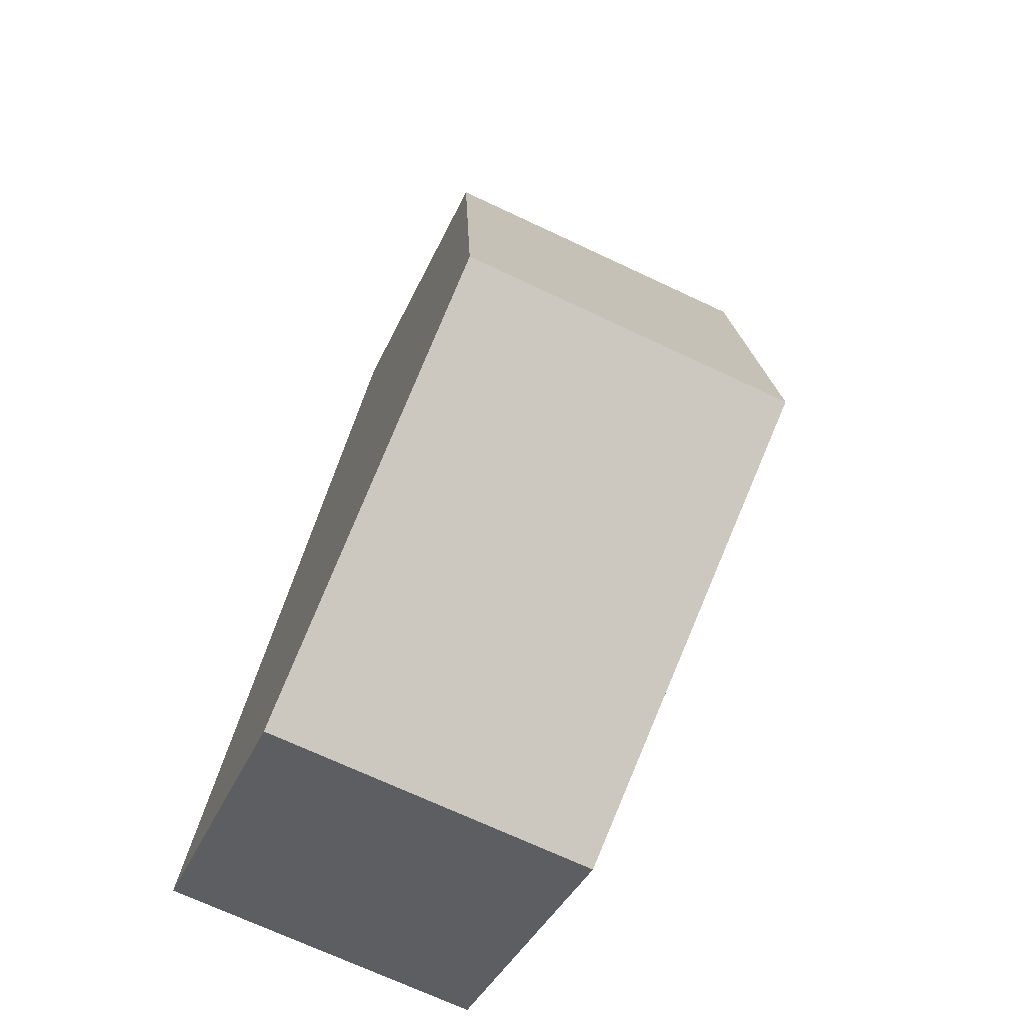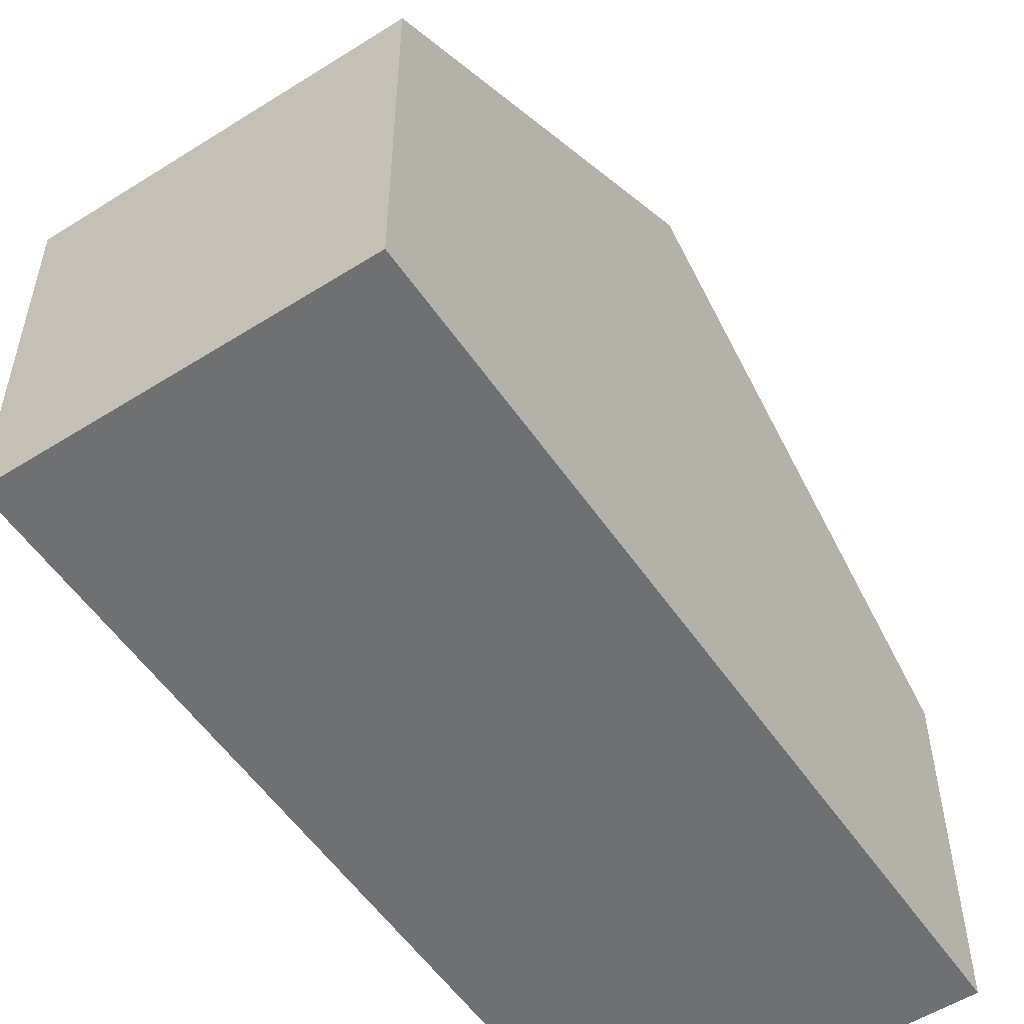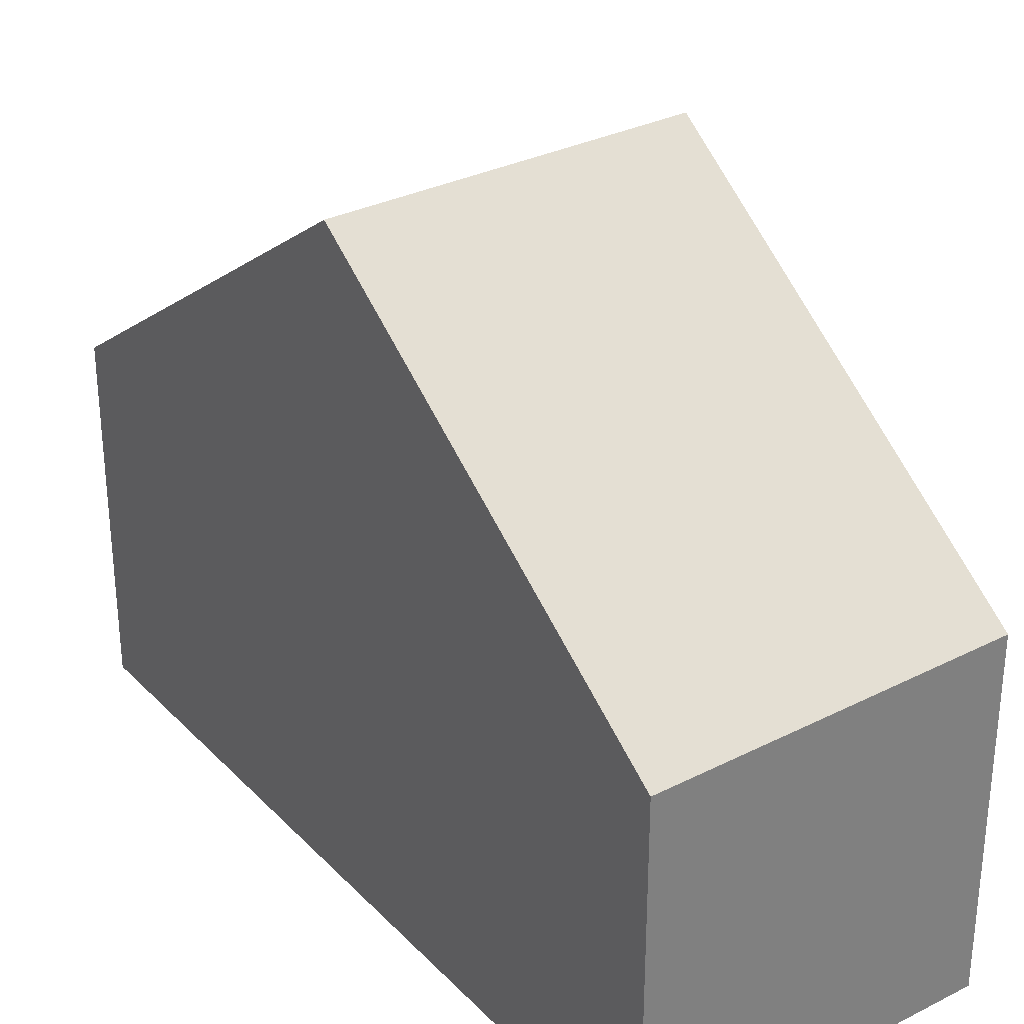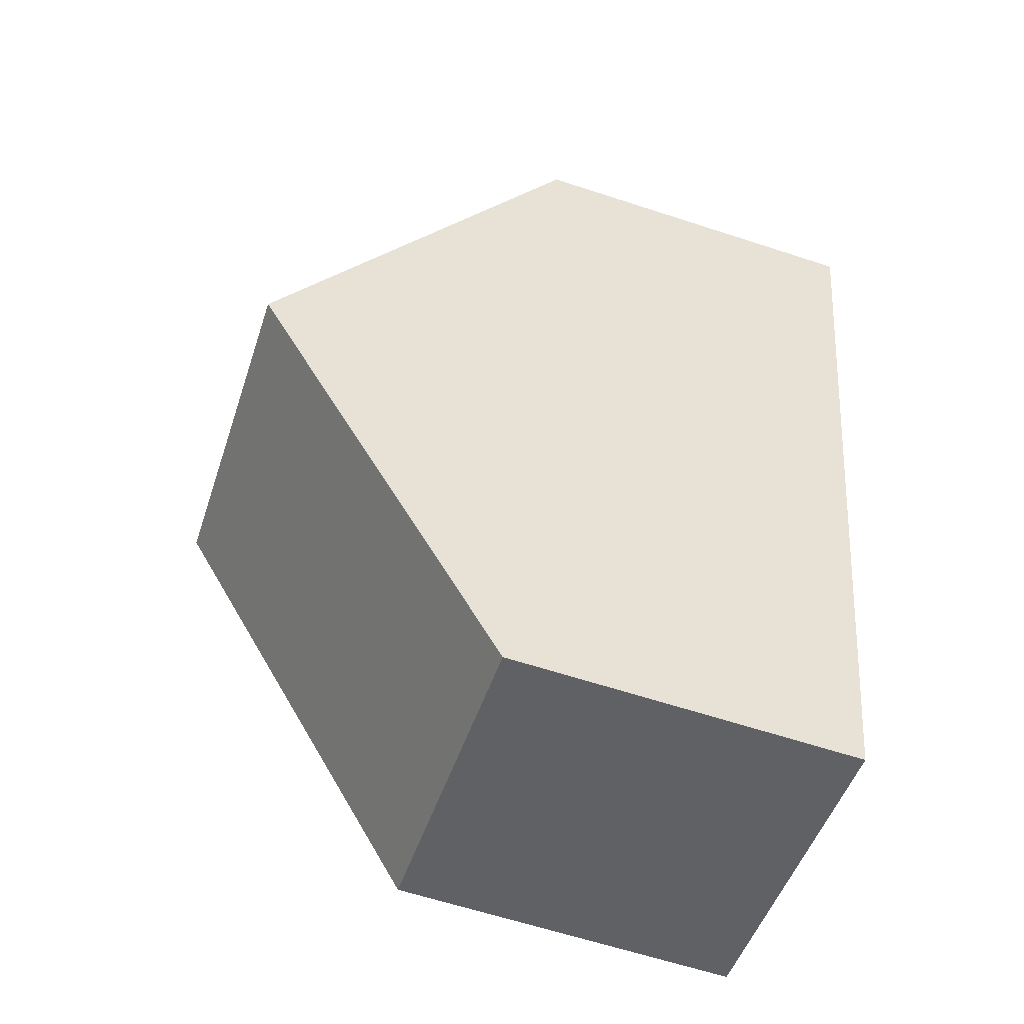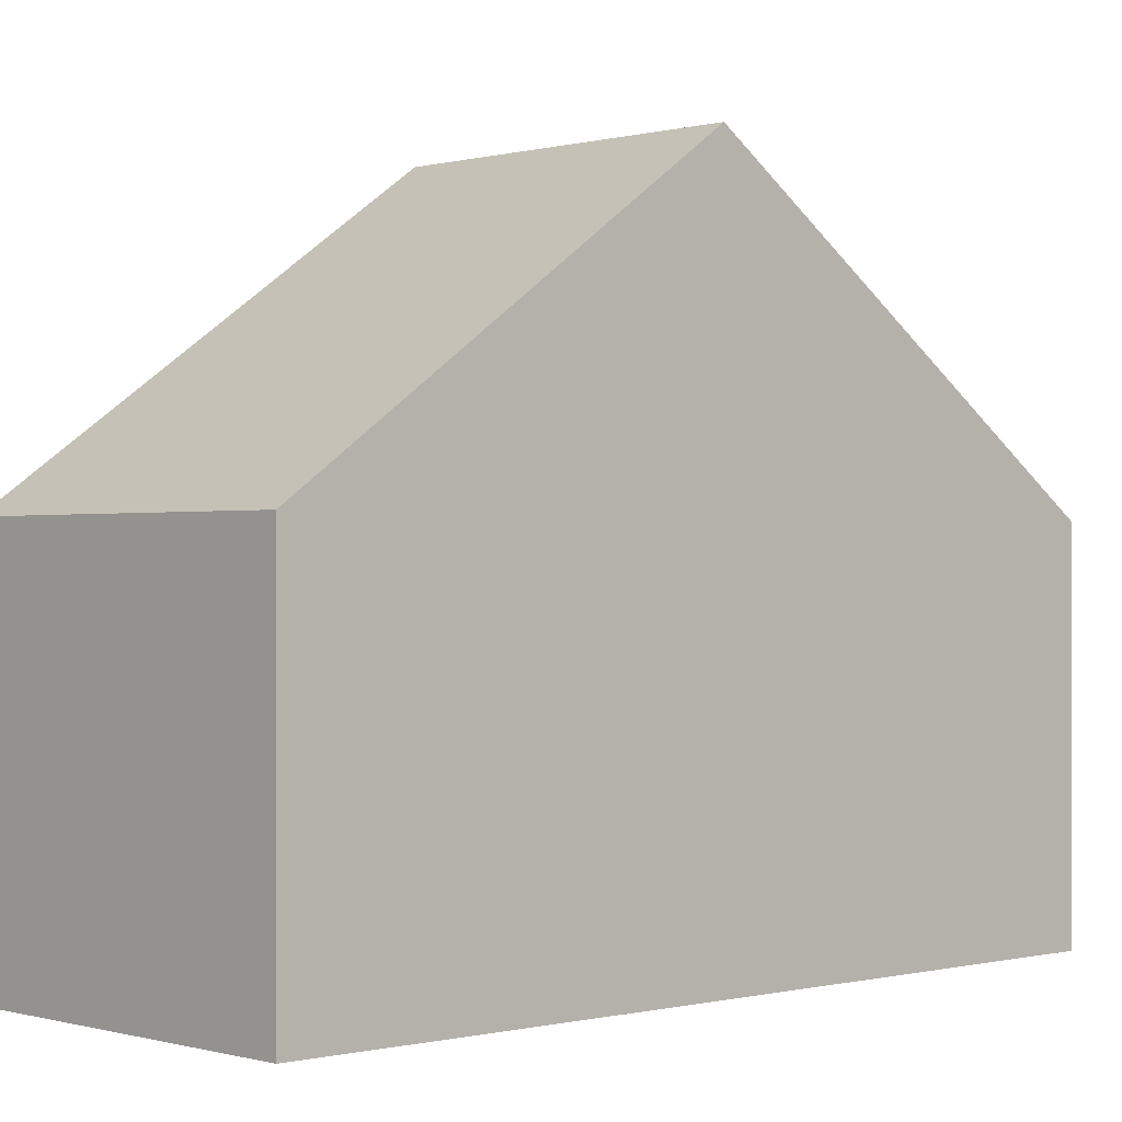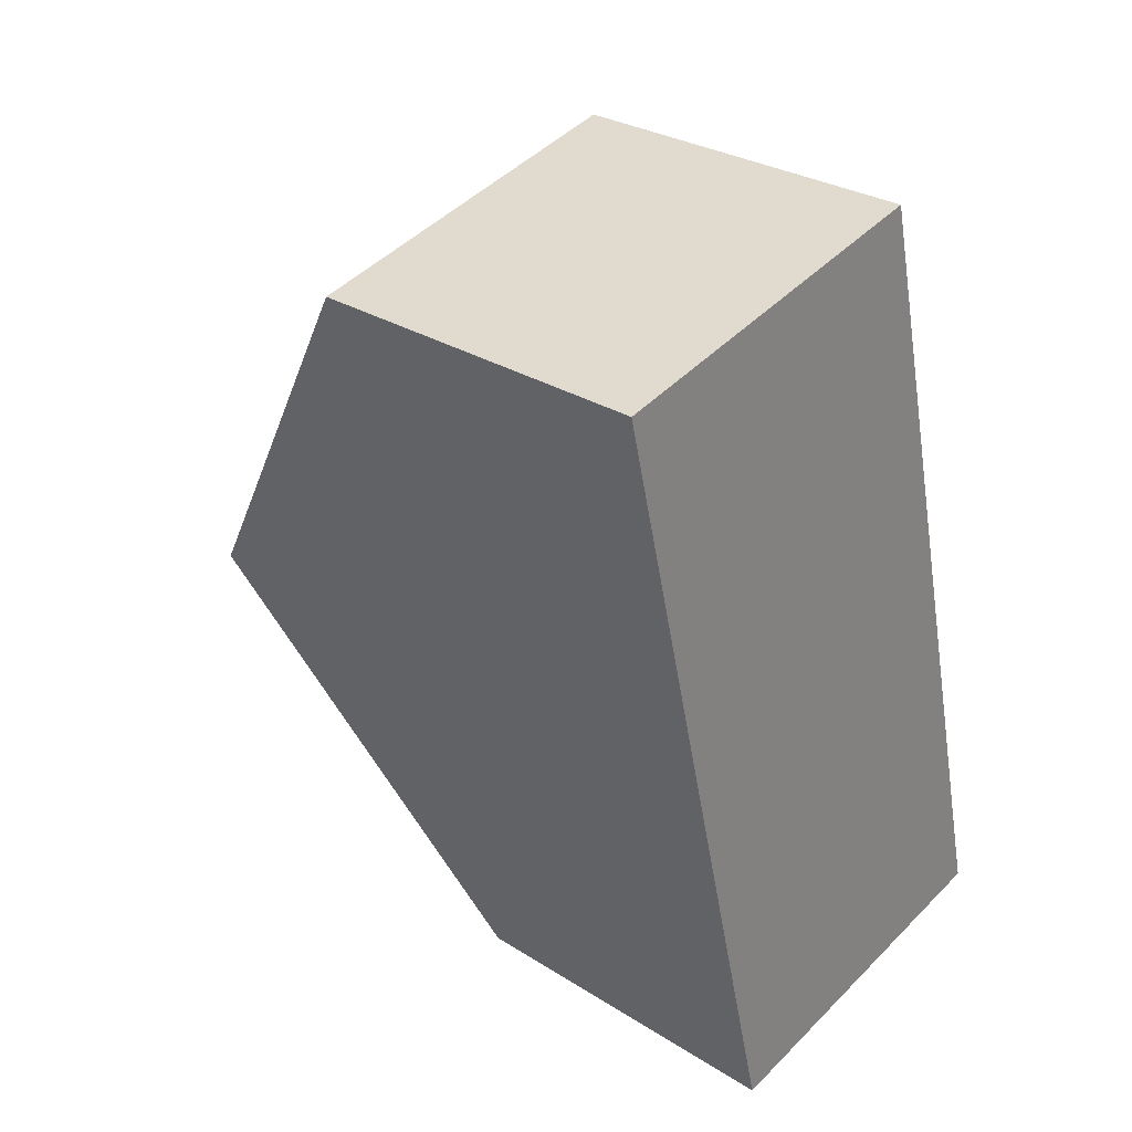
<metadata>
{"format":"obj","ext":"obj","renderer":"f3d","projection":"perspective","resolution":1024,"background":"white","views":[{"elev":-37.1,"azim":158.7,"up":"+Z"},{"elev":-54.8,"azim":-159.9,"up":"+Y"},{"elev":31.5,"azim":-49.2,"up":"+Y"},{"elev":-62.9,"azim":-108.3,"up":"+Z"},{"elev":0.0,"azim":33.3,"up":"+Y"},{"elev":28.9,"azim":-46.7,"up":"+Z"}]}
</metadata>
<code>
v  2.716 4.931 -11.17
v  6.089 8.952 -4.442
v  7.446 4.931 -10.02
v  1.359 8.952 -5.592
v  0 4.923 3.014e-16
v  4.733 4.933 1.137
v  4.733 -6.962e-17 1.137
v  0 0 0
v  6.089 2.72e-16 -4.442
v  7.446 6.137e-16 -10.02
v  2.716 6.841e-16 -11.17
v  1.359 3.424e-16 -5.592
g defaultobject
f 1 2 3
f 2 1 4
f 5 2 4
f 2 5 6
f 5 7 6
f 7 5 8
f 7 2 6
f 2 7 3
f 3 7 9
f 3 9 10
f 10 1 3
f 1 10 11
f 11 4 1
f 4 11 5
f 5 11 12
f 5 12 8
f 9 11 10
f 11 9 12
f 12 9 7
f 12 7 8

</code>
